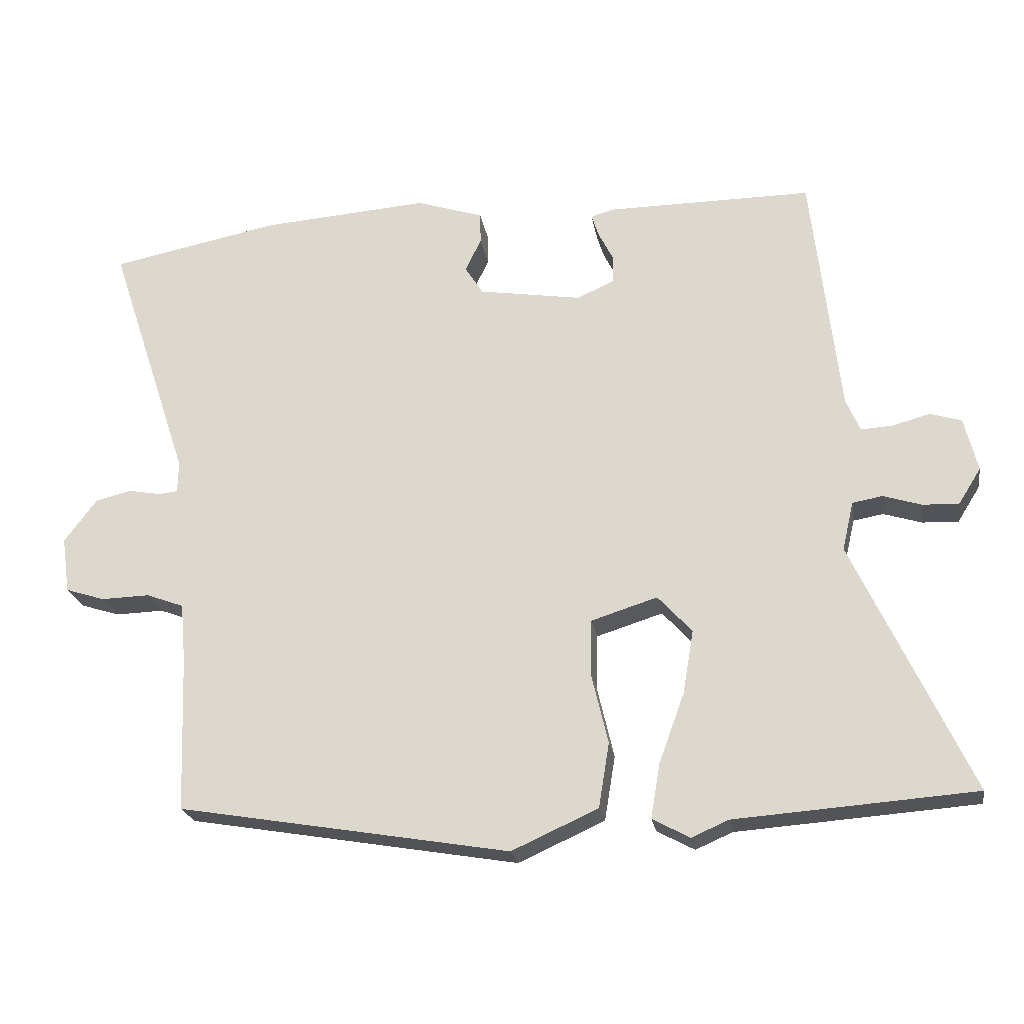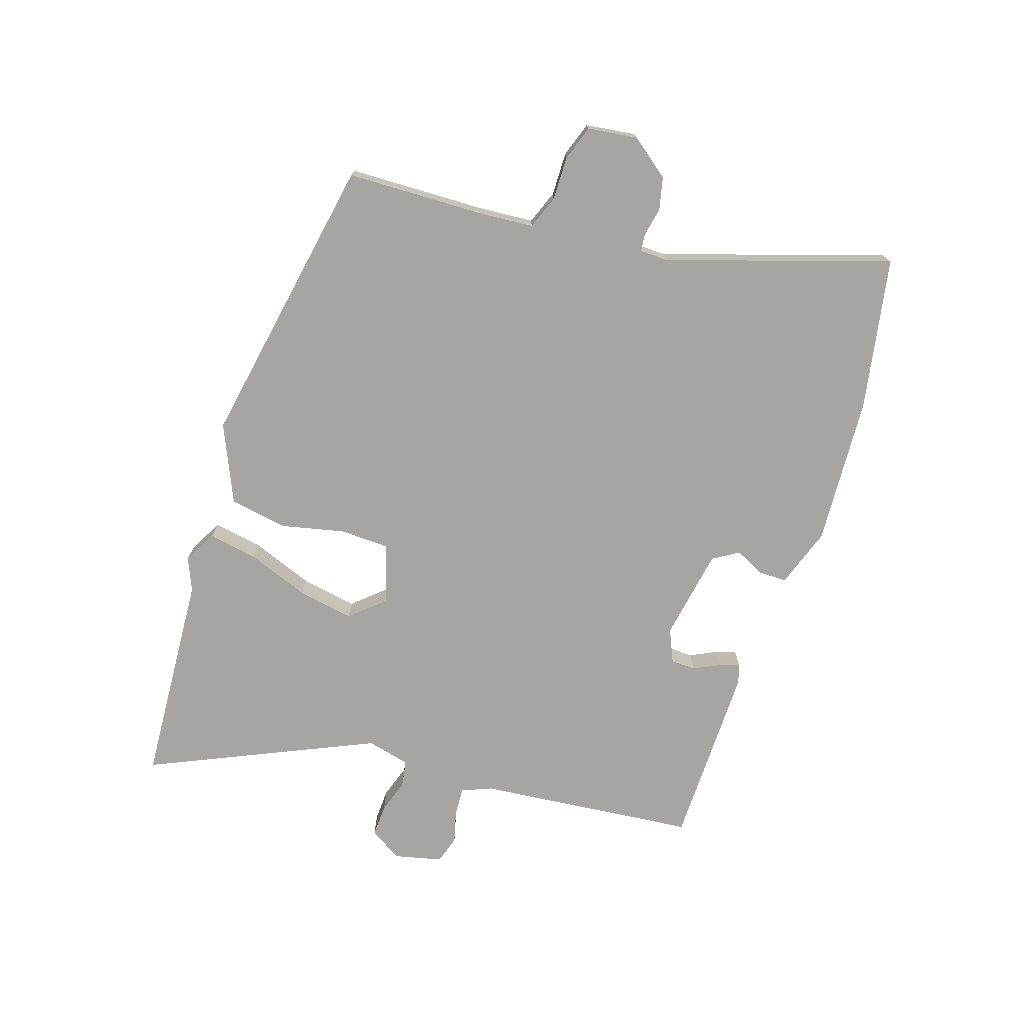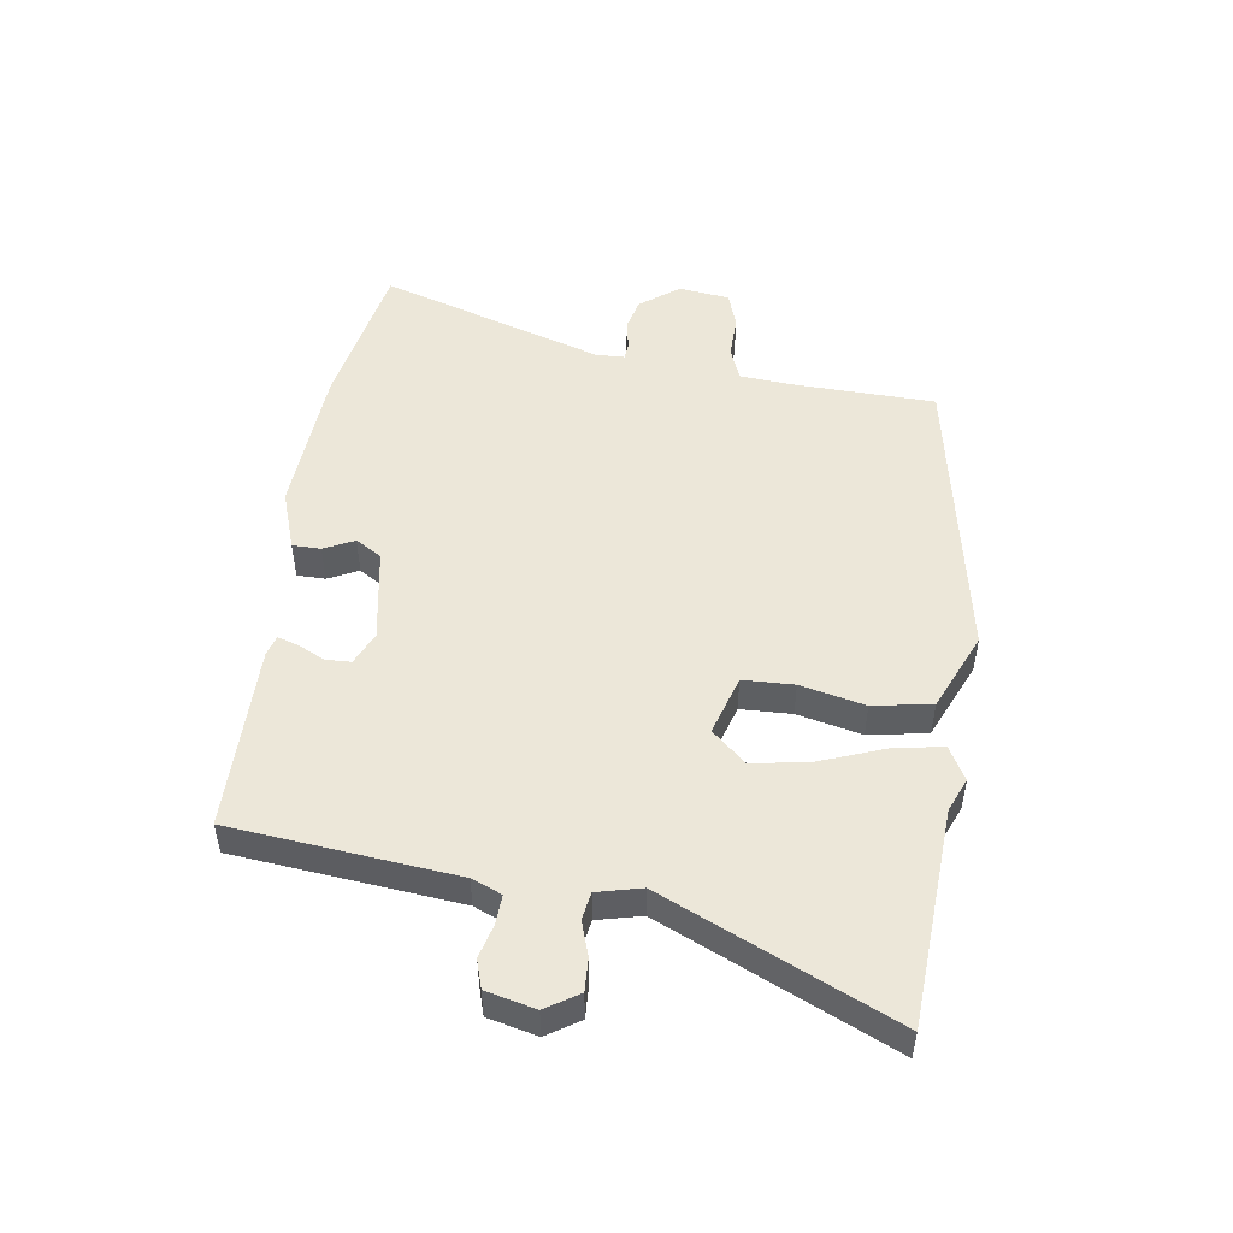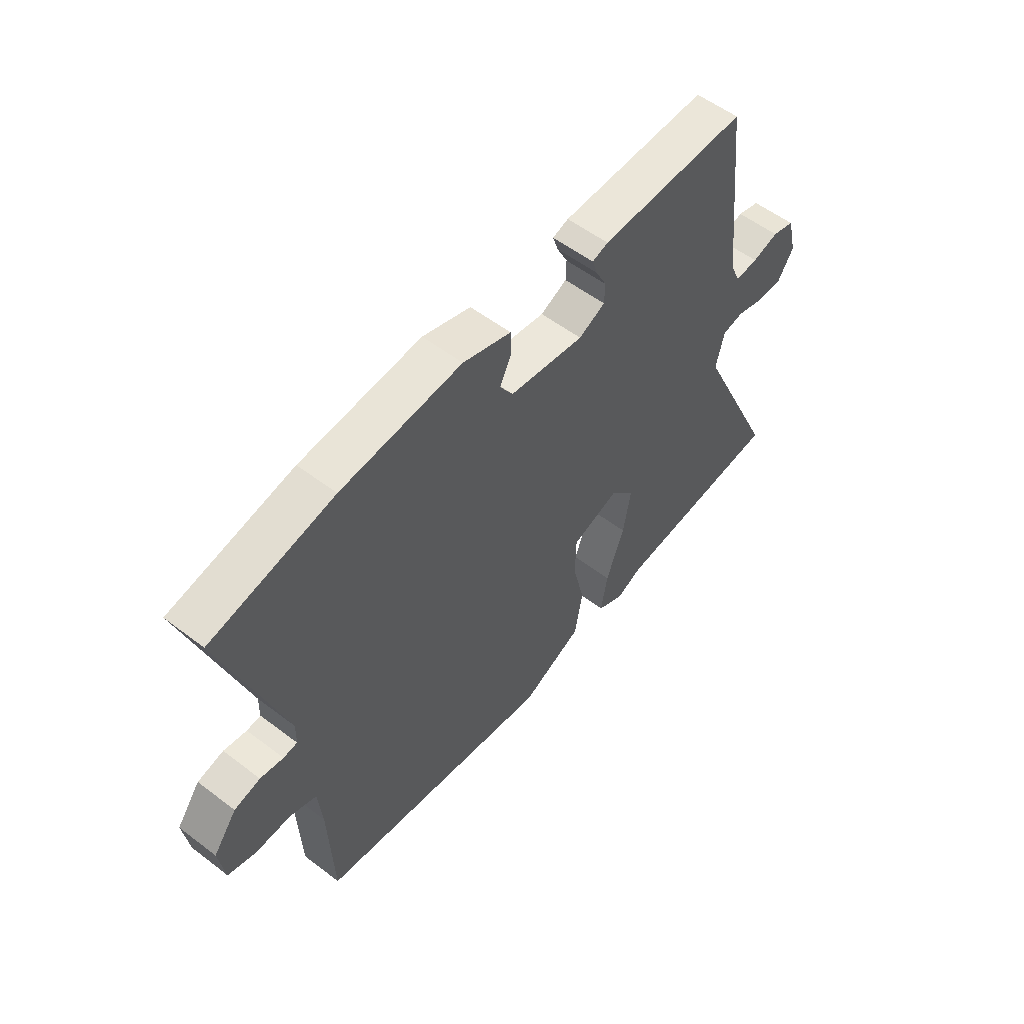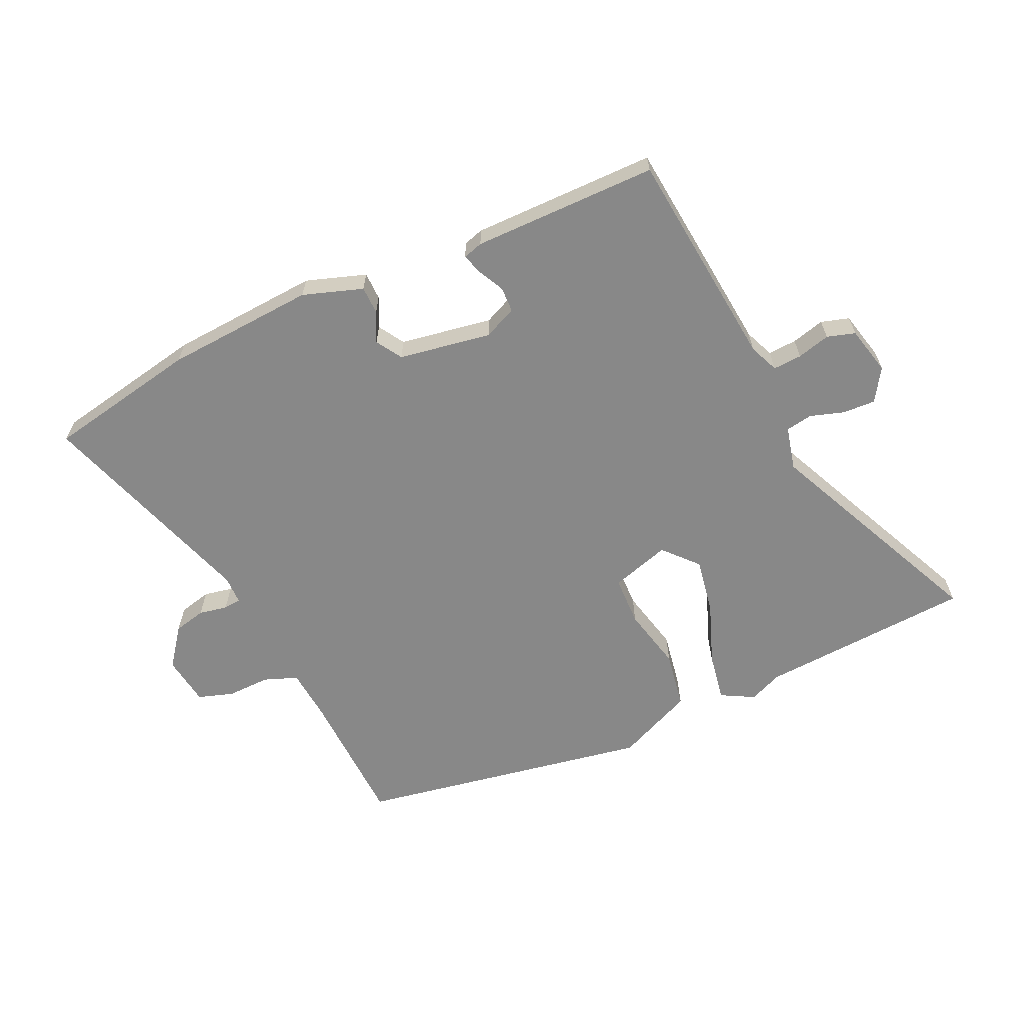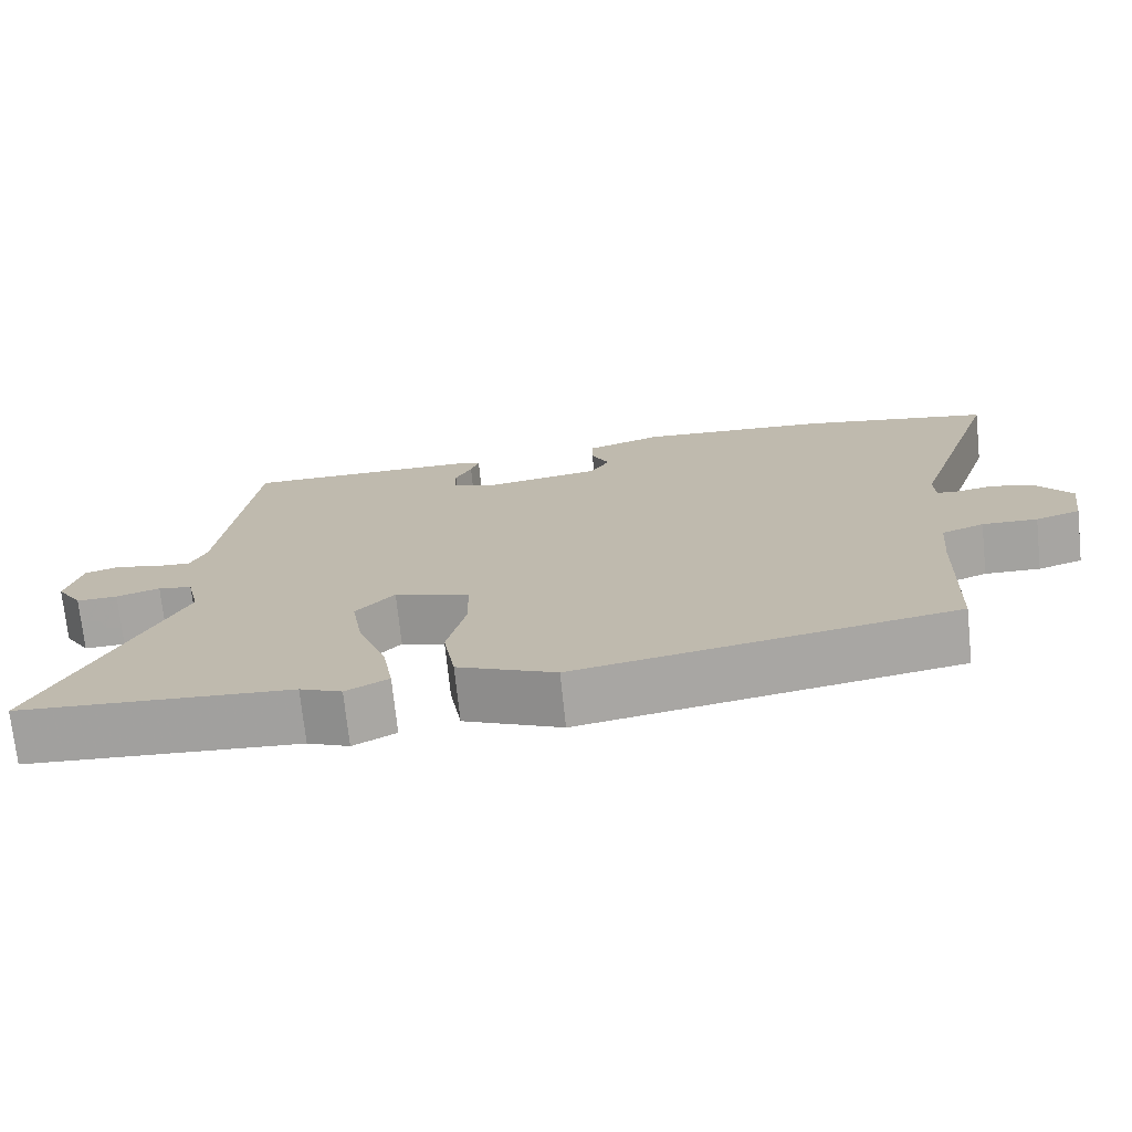
<metadata>
{"format":"obj","ext":"obj","renderer":"f3d","projection":"perspective","resolution":1024,"background":"white","views":[{"elev":-22.8,"azim":9.4,"up":"+Z"},{"elev":-73.8,"azim":-108.7,"up":"+Y"},{"elev":49.9,"azim":97.6,"up":"+Y"},{"elev":55.5,"azim":-51.3,"up":"+Z"},{"elev":-62.8,"azim":24.4,"up":"+Y"},{"elev":-73.0,"azim":-174.0,"up":"+Z"}]}
</metadata>
<code>
v -0.633 0.07 0.474
v -0.379 0.07 0.524
v -0.128 0.07 0.542
v -0.028 0.07 0.509
v -0.027 0.07 0.462
v -0.051 0.07 0.412
v -0.024 0.07 0.369
v 0.131 0.07 0.344
v 0.186 0.07 0.369
v 0.187 0.07 0.411
v 0.165 0.07 0.455
v 0.154 0.07 0.489
v 0.187 0.07 0.499
v 0.496 0.07 0.5
v 0.537 0.07 0.131
v 0.558 0.07 0.082
v 0.606 0.07 0.085
v 0.661 0.07 0.1
v 0.708 0.07 0.086
v 0.728 0.07 0.005
v 0.694 0.07 -0.049
v 0.64 0.07 -0.047
v 0.583 0.07 -0.029
v 0.538 0.07 -0.037
v 0.521 0.07 -0.11
v 0.695 0.07 -0.486
v 0.337 0.07 -0.512
v 0.282 0.07 -0.536
v 0.226 0.07 -0.506
v 0.24 0.07 -0.424
v 0.278 0.07 -0.32
v 0.294 0.07 -0.225
v 0.243 0.07 -0.169
v 0.144 0.07 -0.2
v 0.142 0.07 -0.284
v 0.167 0.07 -0.39
v 0.151 0.07 -0.487
v 0.022 0.07 -0.545
v -0.474 0.07 -0.46
v -0.483 0.07 -0.227
v -0.491 0.07 -0.138
v -0.547 0.07 -0.117
v -0.62 0.07 -0.119
v -0.679 0.07 -0.1
v -0.691 0.07 -0.016
v -0.642 0.07 0.049
v -0.588 0.07 0.062
v -0.54 0.07 0.053
v -0.511 0.07 0.056
v -0.51 0.07 0.103
v -0.633 0 0.474
v -0.379 0 0.524
v -0.128 0 0.542
v -0.028 0 0.509
v -0.027 0 0.462
v -0.051 0 0.412
v -0.024 0 0.369
v 0.131 0 0.344
v 0.186 0 0.369
v 0.187 0 0.411
v 0.165 0 0.455
v 0.154 0 0.489
v 0.187 0 0.499
v 0.496 0 0.5
v 0.537 0 0.131
v 0.558 0 0.082
v 0.606 0 0.085
v 0.661 0 0.1
v 0.708 0 0.086
v 0.728 0 0.005
v 0.694 0 -0.049
v 0.64 0 -0.047
v 0.583 0 -0.029
v 0.538 0 -0.037
v 0.521 0 -0.11
v 0.695 0 -0.486
v 0.337 0 -0.512
v 0.282 0 -0.536
v 0.226 0 -0.506
v 0.24 0 -0.424
v 0.278 0 -0.32
v 0.294 0 -0.225
v 0.243 0 -0.169
v 0.144 0 -0.2
v 0.142 0 -0.284
v 0.167 0 -0.39
v 0.151 0 -0.487
v 0.022 0 -0.545
v -0.474 0 -0.46
v -0.483 0 -0.227
v -0.491 0 -0.138
v -0.547 0 -0.117
v -0.62 0 -0.119
v -0.679 0 -0.1
v -0.691 0 -0.016
v -0.642 0 0.049
v -0.588 0 0.062
v -0.54 0 0.053
v -0.511 0 0.056
v -0.51 0 0.103
f 45 46 47 48
f 45 48 49
f 42 43 44 45
f 41 42 45 49
f 37 38 39 40
f 35 36 37 40
f 34 35 40 41
f 33 34 41 49
f 28 29 30 31
f 27 28 31 32
f 25 26 27 32
f 24 25 32 33
f 20 21 22 23
f 20 23 24
f 17 18 19 20
f 16 17 20 24
f 15 16 24 33
f 10 11 12 13
f 10 13 14 15
f 3 4 5 6
f 1 2 3 6
f 50 1 6 7
f 49 50 7 8
f 33 49 8
f 9 10 15 33
f 8 9 33
f 98 97 96 95
f 99 98 95
f 95 94 93 92
f 99 95 92 91
f 90 89 88 87
f 90 87 86 85
f 91 90 85 84
f 99 91 84 83
f 81 80 79 78
f 82 81 78 77
f 82 77 76 75
f 83 82 75 74
f 73 72 71 70
f 74 73 70
f 70 69 68 67
f 74 70 67 66
f 83 74 66 65
f 63 62 61 60
f 65 64 63 60
f 56 55 54 53
f 56 53 52 51
f 57 56 51 100
f 58 57 100 99
f 58 99 83
f 83 65 60 59
f 83 59 58
f 1 51 52 2
f 2 52 53 3
f 3 53 54 4
f 4 54 55 5
f 5 55 56 6
f 6 56 57 7
f 7 57 58 8
f 8 58 59 9
f 9 59 60 10
f 10 60 61 11
f 11 61 62 12
f 12 62 63 13
f 13 63 64 14
f 14 64 65 15
f 15 65 66 16
f 16 66 67 17
f 17 67 68 18
f 18 68 69 19
f 19 69 70 20
f 20 70 71 21
f 21 71 72 22
f 22 72 73 23
f 23 73 74 24
f 24 74 75 25
f 25 75 76 26
f 26 76 77 27
f 27 77 78 28
f 28 78 79 29
f 29 79 80 30
f 30 80 81 31
f 31 81 82 32
f 32 82 83 33
f 33 83 84 34
f 34 84 85 35
f 35 85 86 36
f 36 86 87 37
f 37 87 88 38
f 38 88 89 39
f 39 89 90 40
f 40 90 91 41
f 41 91 92 42
f 42 92 93 43
f 43 93 94 44
f 44 94 95 45
f 45 95 96 46
f 46 96 97 47
f 47 97 98 48
f 48 98 99 49
f 49 99 100 50
f 50 100 51 1

</code>
